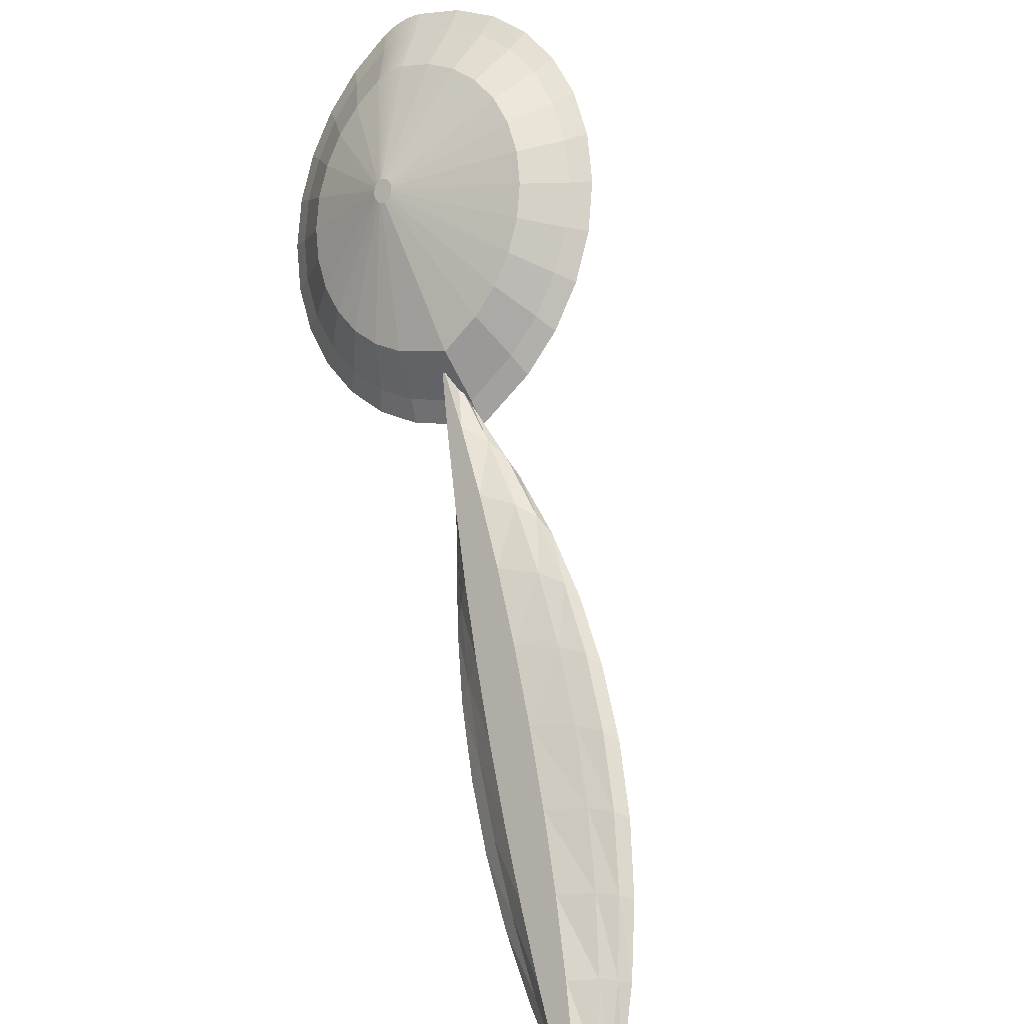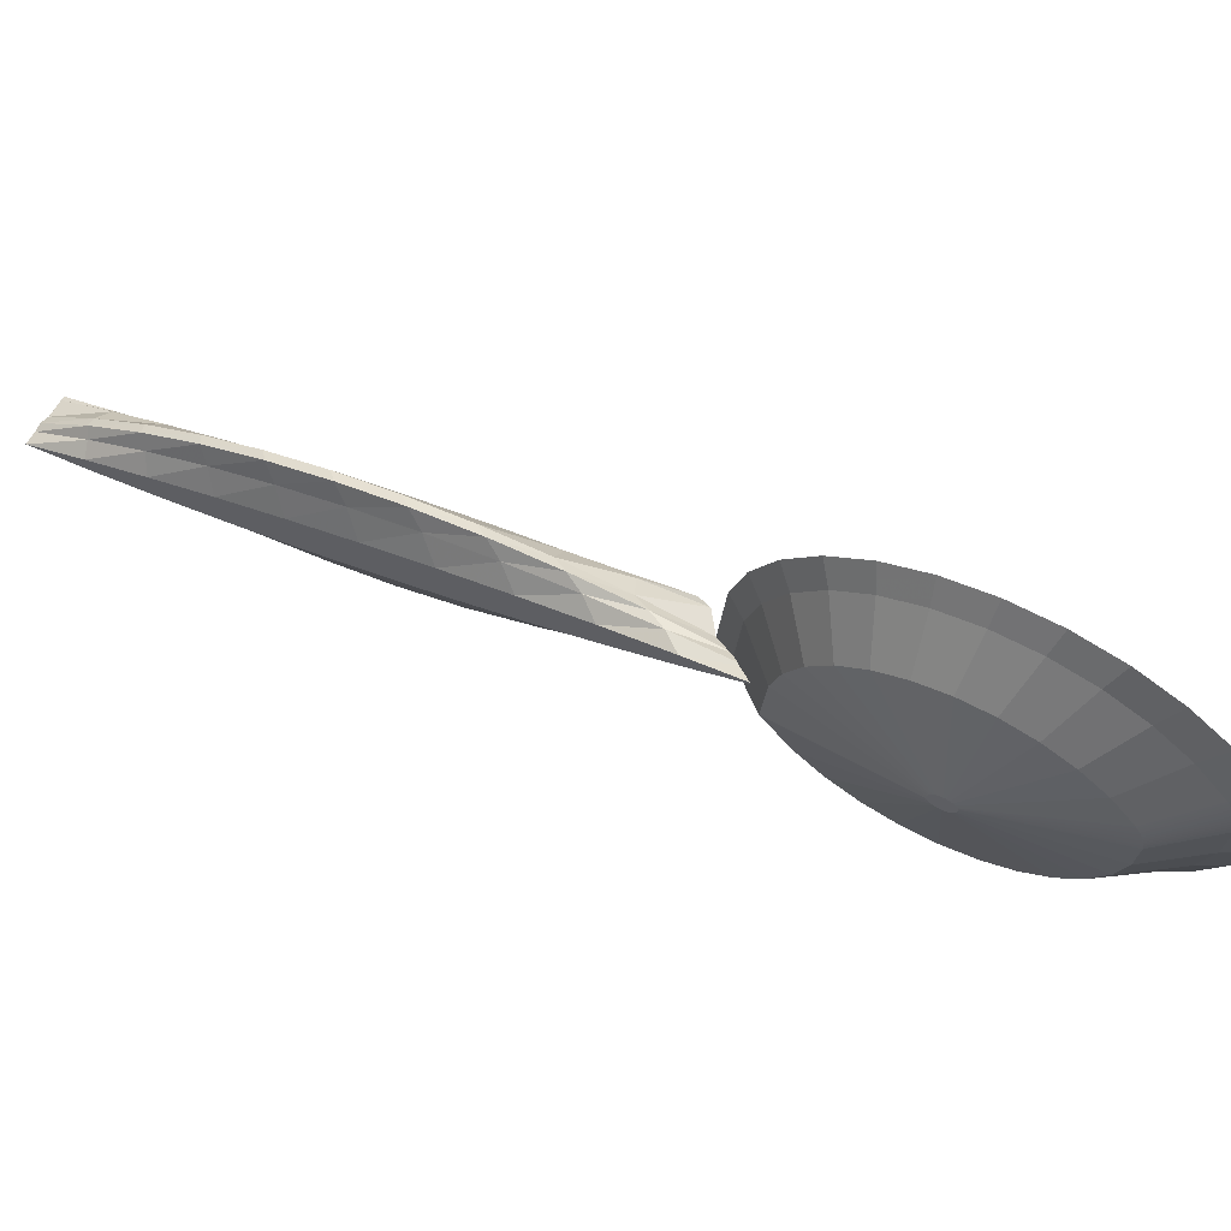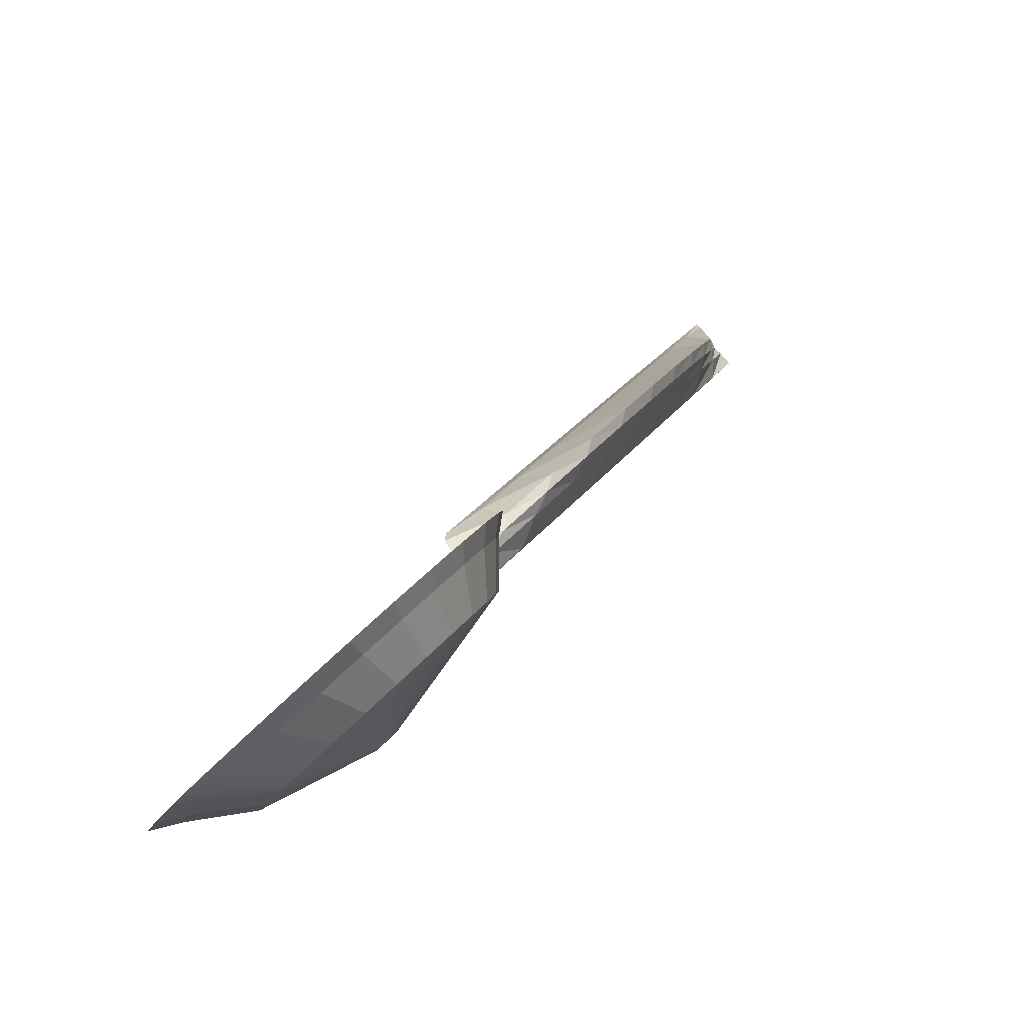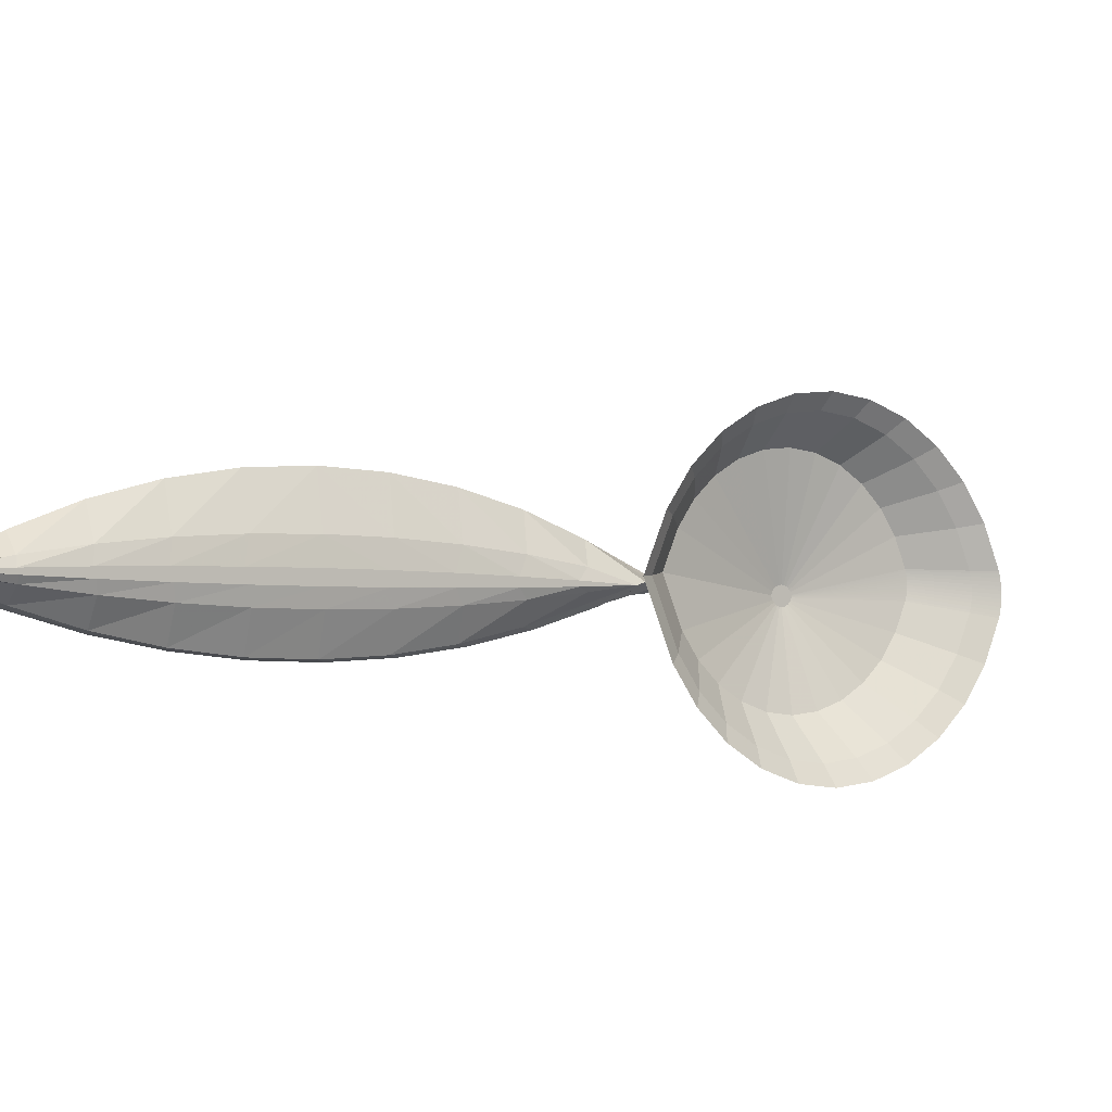
<metadata>
{"format":"obj","ext":"obj","renderer":"f3d","projection":"perspective","resolution":1024,"background":"white","views":[{"elev":-76.1,"azim":-121.3,"up":"+Y"},{"elev":-60.7,"azim":136.2,"up":"+Z"},{"elev":-14.8,"azim":-104.2,"up":"+Z"},{"elev":63.4,"azim":118.0,"up":"+Z"}]}
</metadata>
<code>
v -0.4419 0.4337 -0.3788
v -0.4152 0.3977 -0.3725
v -0.4191 0.395 -0.3698
v -0.4374 0.4368 -0.3818
v 0.5842 -0.5219 0.5858
v 0.5846 -0.5225 0.5864
v 0.5852 -0.5416 0.5644
v -0.3716 0.3115 -0.3604
v -0.3746 0.3094 -0.3584
v 0.5827 -0.5415 0.5643
v 0.5854 -0.5423 0.565
v 0.5827 -0.5213 0.5853
v 0.2923 -0.1486 0.184
v 0.2544 -0.1594 0.2351
v 0.1899 -0.103 0.1806
v -0.3615 0.3171 -0.3659
v -0.3973 0.4071 -0.3817
v -0.3579 0.3187 -0.3674
v -0.402 0.405 -0.3796
v -0.4265 0.389 -0.364
v -0.3775 0.3072 -0.3562
v -0.3803 0.3049 -0.3539
v -0.4229 0.3921 -0.367
v -0.1394 0.03016 -0.01673
v -0.09451 0.04066 -0.09847
v -0.05297 0.04364 -0.03007
v -0.1607 0.03035 -0.08826
v -0.462 0.3448 -0.321
v -0.3819 0.3033 -0.3524
v -0.4075 0.2711 -0.3211
v -0.4287 0.3869 -0.362
v -0.3925 0.409 -0.3835
v -0.3542 0.3202 -0.3689
v -0.2275 0.1848 -0.2981
v -0.1966 0.324 -0.3731
v -0.2234 0.1842 -0.2975
v -0.245 0.3312 -0.3799
v -0.2361 0.1841 -0.2973
v -0.3439 0.3233 -0.372
v -0.2359 0.1842 -0.2974
v -0.3465 0.3227 -0.3713
v -0.4061 0.1309 -0.185
v -0.2425 0.1707 -0.2843
v -0.2412 0.1678 -0.2815
v -0.4219 0.1651 -0.2182
v -0.239 0.1651 -0.2789
v -0.3807 0.09975 -0.1549
v -0.2112 0.1764 -0.29
v -0.0781 0.2629 -0.3141
v -0.05315 0.2323 -0.2845
v -0.2133 0.179 -0.2925
v -0.2147 0.1601 -0.2742
v -0.2203 0.1593 -0.2733
v -0.4275 0.2009 -0.2529
v -0.2426 0.1768 -0.2902
v -0.243 0.1737 -0.2873
v -0.4226 0.2368 -0.2877
v -0.411 0.4003 -0.375
v -0.365 0.3154 -0.3642
v -0.3684 0.3135 -0.3624
v -0.4066 0.4027 -0.3774
v 0.4139 -0.269 0.2801
v 0.4187 -0.2679 0.2993
v 0.3588 -0.2065 0.2399
v -0.2413 0.1797 -0.2931
v -0.488 0.1724 -0.1251
v -0.481 0.2063 -0.1866
v -0.4603 0.1616 -0.1432
v -0.5112 0.2224 -0.1736
v -0.3468 0.07308 -0.1292
v -0.2327 0.1611 -0.275
v -0.306 0.05204 -0.1089
v -0.2361 0.1629 -0.2768
v -0.1114 0.2891 -0.3395
v -0.2161 0.1812 -0.2946
v -0.26 0.03753 -0.09492
v -0.2246 0.1592 -0.2733
v -0.2109 0.03019 -0.08796
v -0.2288 0.1599 -0.2738
v -0.2098 0.1676 -0.2814
v -0.03208 0.1635 -0.2179
v -0.0369 0.1283 -0.1837
v -0.2094 0.1706 -0.2843
v -0.4327 0.4397 -0.3846
v -0.4279 0.4424 -0.3873
v 0.3519 -0.2057 0.2189
v -0.2943 0.3311 -0.3796
v -0.2317 0.1848 -0.298
v -0.2374 0.1836 -0.2969
v -0.2371 0.1838 -0.297
v -0.4271 0.1209 -0.1039
v 0.587 -0.5493 0.5515
v 0.5861 -0.5592 0.5423
v 0.5897 -0.5501 0.5523
v -0.4883 0.2531 -0.232
v -0.4819 0.3 -0.2775
v -0.1514 0.3098 -0.3594
v -0.07499 0.3684 -0.3451
v -0.1274 0.3954 -0.3711
v 0.2407 -0.3661 0.3951
v 0.1735 -0.3035 0.3143
v 0.2435 -0.3636 0.3724
v -0.3828 0.08602 -0.07018
v -0.3295 0.05851 -0.04365
v -0.2693 0.03954 -0.02543
v 0.02863 0.2042 -0.1861
v 0.02234 0.1582 -0.1414
v -0.05573 0.04745 -0.04428
v -0.04723 0.05088 -0.03711
v -0.05033 0.04697 -0.03331
v -0.05056 0.05397 -0.05062
v -0.0557 0.05081 -0.05235
v -0.05345 0.05333 -0.05434
v -0.06585 0.05549 -0.08212
v -0.06375 0.05814 -0.0847
v -0.3141 0.4233 -0.3976
v -0.379 0.4132 -0.3876
v -0.3824 0.4123 -0.3867
v -0.03758 0.1987 -0.252
v 0.001095 0.2942 -0.2733
v 0.02144 0.2502 -0.2307
v -0.03152 0.3341 -0.312
v -0.1865 0.4141 -0.389
v -0.2496 0.4235 -0.398
v -0.1814 0.4551 -0.4003
v -0.2521 0.4657 -0.4103
v -0.3875 0.4107 -0.3852
v -0.3504 0.3215 -0.3702
v 0.4933 -0.5121 0.5157
v -0.2051 0.02996 -0.01633
v -0.2111 0.1647 -0.2786
v -0.2099 0.1736 -0.2872
v -0.2195 0.183 -0.2963
v -0.2391 0.1825 -0.2957
v -0.239 0.1826 -0.2959
v -0.2365 0.184 -0.2972
v -0.2388 0.1828 -0.2961
v -0.2368 0.1839 -0.2971
v -0.2385 0.183 -0.2962
v -0.2383 0.1832 -0.2964
v -0.238 0.1833 -0.2966
v -0.2377 0.1835 -0.2967
v -0.05181 0.09456 -0.1509
v 0.002846 0.1141 -0.0986
v 0.3363 -0.4117 0.4
v 0.4042 -0.4684 0.4736
v 0.3206 -0.4187 0.4257
v -0.4508 0.1268 -0.08097
v -0.4012 0.08777 -0.04325
v -0.4065 0.4514 -0.396
v -0.4121 0.4495 -0.3941
v -0.49 0.3776 -0.3242
v -0.4526 0.4247 -0.37
v 0.1128 -0.2453 0.2784
v 0.06212 -0.1787 0.2139
v 0.1114 -0.2392 0.2521
v -0.05652 0.404 -0.3511
v -0.1152 0.4342 -0.3803
v 0.1725 -0.308 0.339
v 0.1285 -0.03884 0.05767
v 0.1413 -0.0452 0.0841
v 0.05765 -0.0002642 0.04076
v 0.5551 -0.4698 0.4948
v 0.5894 -0.5495 0.5517
v -0.4502 0.4271 -0.3723
v -0.4462 0.4305 -0.3756
v 0.05247 0.1686 -0.123
v 0.03064 0.1192 -0.07508
v 0.04317 0.007967 0.01252
v -0.03187 0.04031 0.001669
v 0.5168 -0.4046 0.4113
v 0.5171 -0.4 0.4272
v 0.4716 -0.3326 0.3619
v -0.0458 0.04402 -0.02219
v -0.04268 0.04795 -0.02601
v -0.04616 0.04518 -0.02485
v -0.04362 0.048 -0.02723
v -0.4175 0.4473 -0.392
v -0.4228 0.445 -0.3898
v 0.01319 -0.1001 0.1174
v 0.06805 -0.1557 0.1524
v 0.05777 -0.1711 0.1862
v -0.2022 0.02499 0.01705
v -0.1287 0.02521 0.01661
v -0.5193 0.2749 -0.2244
v -0.5122 0.3274 -0.2754
v 0.1904 -0.2902 0.2825
v -0.007846 0.3656 -0.314
v 0.3166 -0.4189 0.4462
v -0.02192 -0.02673 0.04638
v 0.01722 -0.0852 0.0842
v 0.4885 -0.5071 0.5312
v -0.01027 -0.03631 0.07594
v 0.02095 -0.1088 0.1462
v 0.2087 -0.09027 0.1073
v 0.2197 -0.09476 0.1319
v 0.3995 -0.4661 0.4917
v 0.2834 -0.146 0.1612
v 0.4162 -0.466 0.4525
v 0.557 -0.4761 0.4806
v -0.3415 0.05696 -0.01354
v -0.2742 0.03572 0.006856
v -0.026 -0.01354 0.0148
v 0.126 -0.2242 0.2187
v 0.05951 0.2201 -0.1731
v 0.05147 0.2717 -0.223
v 0.02868 0.3209 -0.2707
v 0.2608 -0.3529 0.3432
v -0.3243 0.4654 -0.4099
v 0.4997 -0.5154 0.5001
v 0.469 -0.3354 0.3444
v 0.4337 -0.3377 0.4076
v 0.3766 -0.2771 0.3489
v -0.01267 0.05252 0.03036
v 0.05644 0.002948 0.07824
v 0.4437 -0.426 0.4932
v 0.5257 -0.4662 0.541
v 0.4666 -0.4129 0.4895
v 0.5129 -0.4757 0.5412
v 0.1213 -0.06023 0.1484
v 0.1238 -0.04878 0.1282
v 0.583 -0.5167 0.5899
v 0.5378 -0.4605 0.5264
v 0.5307 -0.4615 0.5364
v 0.3097 -0.3166 0.3875
v 0.4065 -0.3574 0.4358
v 0.3458 -0.3002 0.3805
v 0.1668 -0.1243 0.2104
v 0.1859 -0.1974 0.2723
v 0.2254 -0.1831 0.2672
v 0.1295 -0.1357 0.2126
v 0.584 -0.5175 0.5906
v 0.5845 -0.518 0.5911
v 0.4753 -0.4044 0.4812
v 0.4183 -0.3467 0.4254
v 0.36 -0.2886 0.3692
v 0.2852 -0.2419 0.3241
v 0.3008 -0.2305 0.313
v 0.241 -0.1729 0.2573
v 0.1811 -0.116 0.2023
v 0.1101 -0.06628 0.1543
v 0.05591 -0.009459 0.0993
v 0.06214 -0.005951 0.09588
v 0.003154 0.04721 0.04448
v 0.03033 -0.01105 0.0919
v 0.07746 -0.07338 0.1522
v 0.2462 -0.2579 0.3308
v 0.3167 -0.2175 0.2913
v 0.4744 -0.4407 0.3977
v 0.4439 -0.35 0.3398
v 0.4125 -0.3735 0.3326
v 0.4875 -0.3989 0.4669
v 0.3757 -0.3728 0.4418
v -0.3969 0.4541 -0.3987
v -0.4008 0.4531 -0.3977
v 0.5884 -0.5602 0.5433
v 0.589 -0.5749 0.5275
v 0.5886 -0.5743 0.5269
v 0.07032 -0.05007 0.01988
v 0.1416 -0.1117 0.07945
v 0.1016 -0.04053 0.04059
v 0.2119 -0.1753 0.1409
v 0.1784 -0.09654 0.09471
v 0.3847 -0.283 0.275
v 0.3478 -0.3066 0.2679
v 0.02161 0.01181 -0.009938
v -0.001556 0.00923 -0.03744
v 0.3204 -0.2182 0.2123
v 0.2808 -0.2404 0.2039
v 0.5332 -0.5078 0.4625
v 0.546 -0.4887 0.4741
v 0.4978 -0.4187 0.4063
v 0.2515 -0.1559 0.1521
v 0.2975 -0.3378 0.2983
v 0.5871 -0.5735 0.5262
v 0.5147 -0.5199 0.4743
v 0.4418 -0.4623 0.4187
v 0.3692 -0.4014 0.3598
v 0.2276 -0.272 0.2347
v 0.1601 -0.2048 0.1698
v 0.09562 -0.1369 0.1041
v 0.0349 -0.06892 0.03827
v -0.02147 -0.001523 -0.02694
v 0.5881 -0.5595 0.5427
f 3 2 1
f 2 4 1
f 5 6 7
f 3 9 8
f 8 2 3
f 6 10 11
f 12 10 6
f 13 15 14
f 16 18 17
f 17 19 16
f 20 22 21
f 21 23 20
f 24 26 25
f 25 27 24
f 28 30 29
f 29 31 28
f 18 33 32
f 32 17 18
f 34 36 35
f 35 37 34
f 38 40 39
f 39 41 38
f 42 44 43
f 43 45 42
f 42 47 46
f 46 44 42
f 48 50 49
f 49 51 48
f 27 25 52
f 52 53 27
f 54 56 55
f 55 57 54
f 58 60 59
f 59 61 58
f 62 64 63
f 45 43 56
f 56 54 45
f 57 55 65
f 65 30 57
f 66 68 67
f 67 69 66
f 70 72 71
f 71 73 70
f 51 49 74
f 74 75 51
f 76 78 77
f 77 79 76
f 80 82 81
f 81 83 80
f 84 58 61
f 61 85 84
f 13 64 86
f 40 88 87
f 87 39 40
f 89 90 18
f 18 16 89
f 47 42 68
f 68 91 47
f 92 93 94
f 95 54 57
f 57 96 95
f 97 74 98
f 98 99 97
f 100 101 102
f 103 70 47
f 47 91 103
f 104 105 76
f 76 72 104
f 82 107 106
f 106 81 82
f 96 57 30
f 30 28 96
f 108 110 109
f 109 111 108
f 111 112 108
f 111 113 112
f 113 114 112
f 113 115 114
f 39 87 116
f 116 117 39
f 2 8 60
f 60 58 2
f 41 39 117
f 117 118 41
f 119 121 120
f 120 50 119
f 50 120 122
f 122 49 50
f 37 35 123
f 123 124 37
f 124 123 125
f 125 126 124
f 81 106 121
f 121 119 81
f 33 128 127
f 127 32 33
f 10 129 92
f 72 70 103
f 103 104 72
f 128 41 118
f 118 127 128
f 68 42 45
f 45 67 68
f 31 29 22
f 22 20 31
f 105 130 78
f 78 76 105
f 130 24 27
f 27 78 130
f 87 37 124
f 124 116 87
f 74 49 122
f 122 98 74
f 59 16 19
f 19 61 59
f 53 52 131
f 131 77 53
f 131 80 77
f 80 79 77
f 80 83 79
f 83 71 79
f 83 132 71
f 132 73 71
f 132 48 73
f 48 46 73
f 48 51 46
f 51 44 46
f 51 75 44
f 75 43 44
f 75 133 43
f 133 56 43
f 133 36 56
f 36 55 56
f 36 34 55
f 34 65 55
f 34 88 65
f 88 134 65
f 88 40 134
f 40 38 134
f 38 135 134
f 38 136 135
f 136 137 135
f 136 138 137
f 138 139 137
f 138 140 139
f 138 90 140
f 90 89 140
f 89 141 140
f 89 142 141
f 35 97 99
f 99 123 35
f 143 144 107
f 107 82 143
f 23 21 9
f 9 3 23
f 145 146 147
f 148 149 103
f 103 91 148
f 32 127 150
f 150 151 32
f 152 28 31
f 31 153 152
f 154 155 156
f 99 98 157
f 157 158 99
f 100 159 101
f 160 162 161
f 163 7 164
f 165 20 23
f 23 166 165
f 144 168 167
f 167 107 144
f 169 170 162
f 171 173 172
f 174 170 175
f 175 176 174
f 175 110 176
f 175 177 110
f 177 109 110
f 19 17 178
f 178 179 19
f 180 181 182
f 61 19 179
f 179 85 61
f 153 31 20
f 20 165 153
f 183 184 24
f 24 130 183
f 185 95 96
f 96 186 185
f 187 102 101
f 4 2 58
f 58 84 4
f 156 187 101
f 98 122 188
f 188 157 98
f 189 102 147
f 155 182 156
f 29 134 135
f 135 22 29
f 72 76 79
f 79 71 72
f 102 189 100
f 138 136 128
f 128 33 138
f 131 143 82
f 82 80 131
f 190 191 180
f 67 45 54
f 54 95 67
f 22 135 137
f 137 21 22
f 192 129 10
f 193 170 190
f 170 174 190
f 164 7 11
f 194 193 180
f 193 190 180
f 10 92 11
f 11 92 94
f 195 161 196
f 189 147 197
f 197 147 146
f 154 101 159
f 154 156 101
f 197 146 192
f 192 146 129
f 155 194 182
f 194 180 182
f 196 13 198
f 199 129 146
f 200 172 163
f 8 140 141
f 141 60 8
f 201 202 105
f 105 104 201
f 186 96 28
f 28 152 186
f 60 141 142
f 142 59 60
f 190 176 203
f 176 190 174
f 202 183 130
f 130 105 202
f 148 91 68
f 68 66 148
f 149 201 104
f 104 103 149
f 182 204 156
f 107 167 205
f 205 106 107
f 52 25 143
f 143 131 52
f 106 205 206
f 206 121 106
f 166 23 3
f 3 1 166
f 121 206 207
f 207 120 121
f 78 27 53
f 53 77 78
f 208 147 102
f 133 75 74
f 74 97 133
f 116 124 126
f 126 209 116
f 36 133 97
f 97 35 36
f 9 139 140
f 140 8 9
f 120 207 188
f 188 122 120
f 90 138 33
f 33 18 90
f 136 38 41
f 41 128 136
f 142 89 16
f 16 59 142
f 83 81 119
f 119 132 83
f 47 70 73
f 73 46 47
f 129 210 92
f 63 173 211
f 69 67 95
f 95 185 69
f 123 99 158
f 158 125 123
f 88 34 37
f 37 87 88
f 132 119 50
f 50 48 132
f 30 65 134
f 134 29 30
f 173 213 212
f 214 215 162
f 21 137 139
f 139 9 21
f 12 192 10
f 216 217 218
f 173 63 213
f 219 192 12
f 15 221 220
f 219 222 217
f 223 224 5
f 225 226 227
f 228 229 230
f 231 229 228
f 232 222 233
f 222 232 224
f 222 224 217
f 217 224 218
f 218 224 234
f 218 234 226
f 226 234 235
f 226 235 227
f 227 235 236
f 227 236 237
f 237 236 238
f 237 238 230
f 230 238 239
f 230 239 228
f 228 239 240
f 228 240 241
f 241 240 220
f 241 220 242
f 242 220 243
f 242 243 244
f 222 219 12
f 25 26 110
f 110 108 25
f 108 112 25
f 112 114 25
f 114 115 25
f 115 144 25
f 144 143 25
f 111 109 144
f 144 113 111
f 144 115 113
f 245 246 242
f 247 225 227
f 248 239 238
f 249 251 250
f 244 245 242
f 214 245 244
f 14 240 239
f 15 220 240
f 222 12 233
f 155 154 231
f 235 234 252
f 233 12 6
f 213 238 236
f 215 244 243
f 230 247 237
f 159 225 247
f 216 219 217
f 233 5 232
f 233 6 5
f 212 235 252
f 252 234 223
f 170 214 162
f 241 231 228
f 246 155 231
f 163 172 252
f 223 163 252
f 189 216 253
f 118 117 254
f 254 255 118
f 17 32 151
f 151 178 17
f 184 170 26
f 26 24 184
f 117 116 209
f 209 254 117
f 127 118 255
f 255 150 127
f 256 257 258
f 259 261 260
f 262 260 263
f 13 196 15
f 251 265 264
f 214 170 193
f 214 193 245
f 266 259 267
f 229 247 230
f 242 246 241
f 236 235 212
f 221 243 220
f 246 231 241
f 225 253 226
f 214 244 215
f 194 155 246
f 248 14 239
f 162 215 161
f 161 215 221
f 253 216 218
f 232 5 224
f 14 15 240
f 234 224 223
f 221 215 243
f 213 248 238
f 247 227 237
f 253 218 226
f 212 213 236
f 172 173 212
f 172 212 252
f 5 7 223
f 6 11 7
f 219 197 192
f 197 219 216
f 189 197 216
f 64 14 248
f 63 248 213
f 100 189 253
f 100 253 225
f 63 64 248
f 265 269 268
f 159 100 225
f 223 7 163
f 154 159 229
f 64 13 14
f 270 271 258
f 270 249 272
f 193 194 245
f 231 154 229
f 245 194 246
f 269 262 273
f 196 161 221
f 196 221 15
f 229 159 247
f 113 267 115
f 208 145 147
f 274 145 208
f 275 258 257
f 258 275 270
f 270 275 276
f 270 276 277
f 270 277 249
f 249 277 278
f 249 278 251
f 251 278 274
f 251 274 265
f 265 274 279
f 265 279 269
f 269 279 280
f 269 280 262
f 262 280 281
f 262 281 260
f 260 281 282
f 260 282 259
f 259 282 283
f 259 283 267
f 267 283 114
f 267 114 115
f 280 279 204
f 210 277 276
f 271 272 171
f 270 272 271
f 187 208 102
f 279 208 187
f 169 162 160
f 169 160 261
f 211 173 171
f 272 211 171
f 195 196 198
f 273 195 198
f 274 278 145
f 250 264 62
f 251 264 250
f 272 250 211
f 249 250 272
f 171 172 200
f 171 200 271
f 200 163 164
f 200 164 284
f 62 63 211
f 250 62 211
f 164 11 94
f 284 164 94
f 160 161 195
f 263 160 195
f 129 199 210
f 277 210 199
f 86 64 62
f 264 86 62
f 92 210 93
f 276 93 210
f 283 282 203
f 198 13 86
f 268 198 86
f 271 200 284
f 271 284 258
f 94 93 256
f 93 275 256
f 278 277 199
f 169 175 170
f 266 177 169
f 175 169 177
f 284 94 256
f 258 284 256
f 145 199 146
f 278 199 145
f 282 281 191
f 281 280 181
f 26 170 174
f 174 176 26
f 176 110 26
f 175 170 168
f 168 177 175
f 168 109 177
f 168 144 109
f 203 110 108
f 110 203 176
f 203 112 283
f 112 203 108
f 111 109 266
f 177 266 109
f 112 114 283
f 190 203 191
f 203 282 191
f 204 187 156
f 204 279 187
f 264 268 86
f 265 268 264
f 273 263 195
f 262 263 273
f 279 274 208
f 261 160 263
f 260 261 263
f 256 275 257
f 93 276 275
f 266 169 261
f 259 266 261
f 181 204 182
f 181 280 204
f 191 181 180
f 191 281 181
f 268 273 198
f 269 273 268
f 113 266 267
f 111 266 113

</code>
